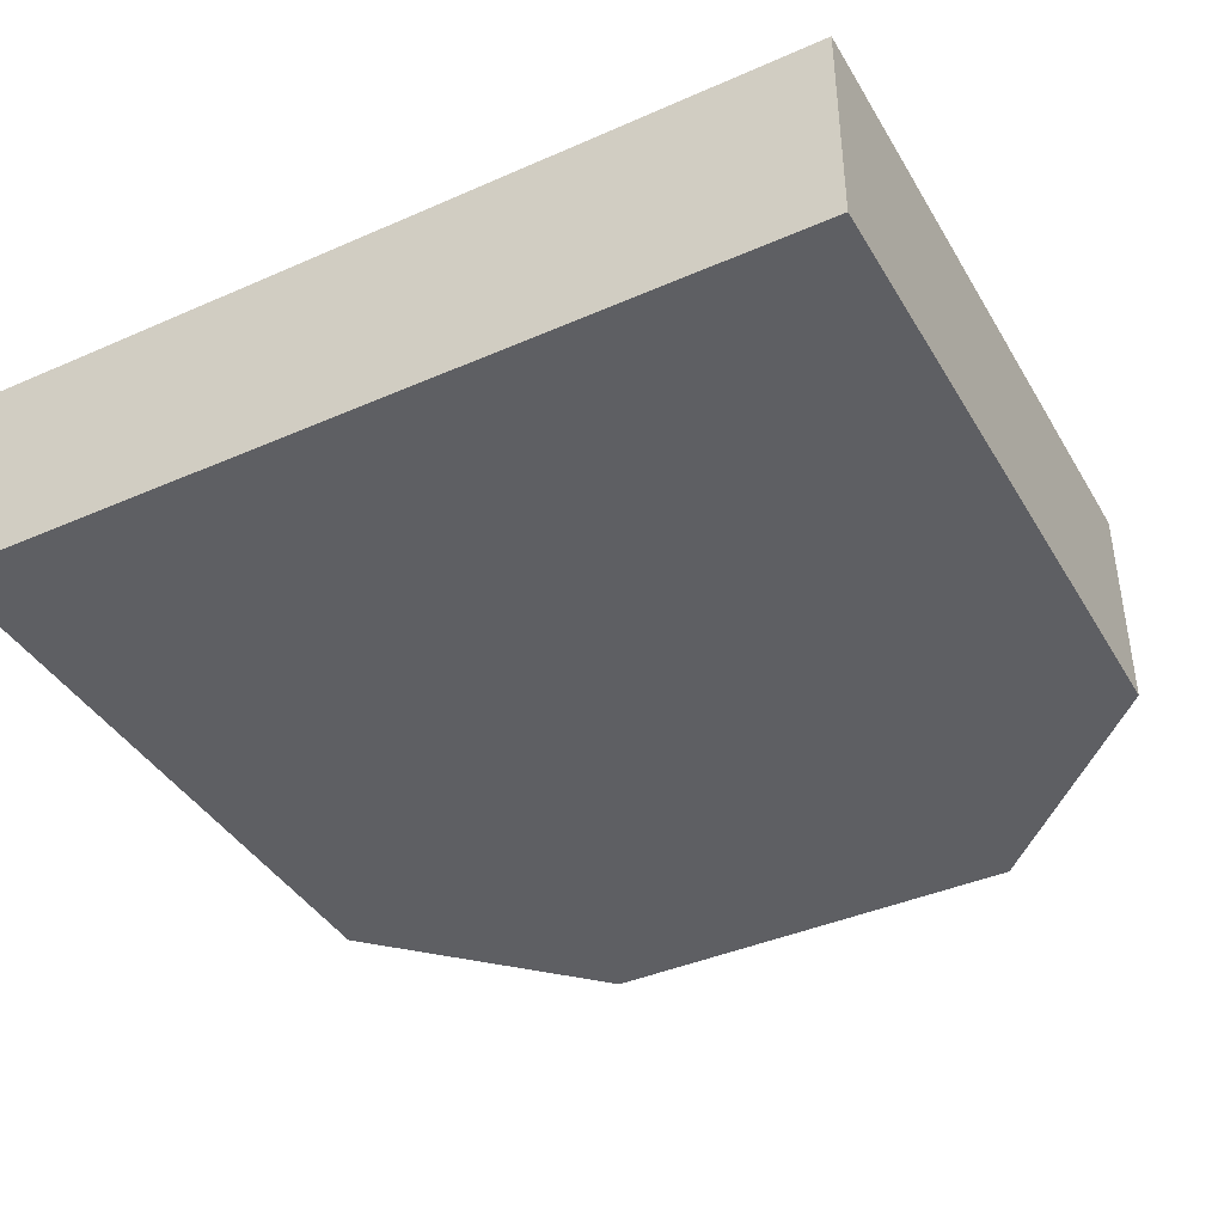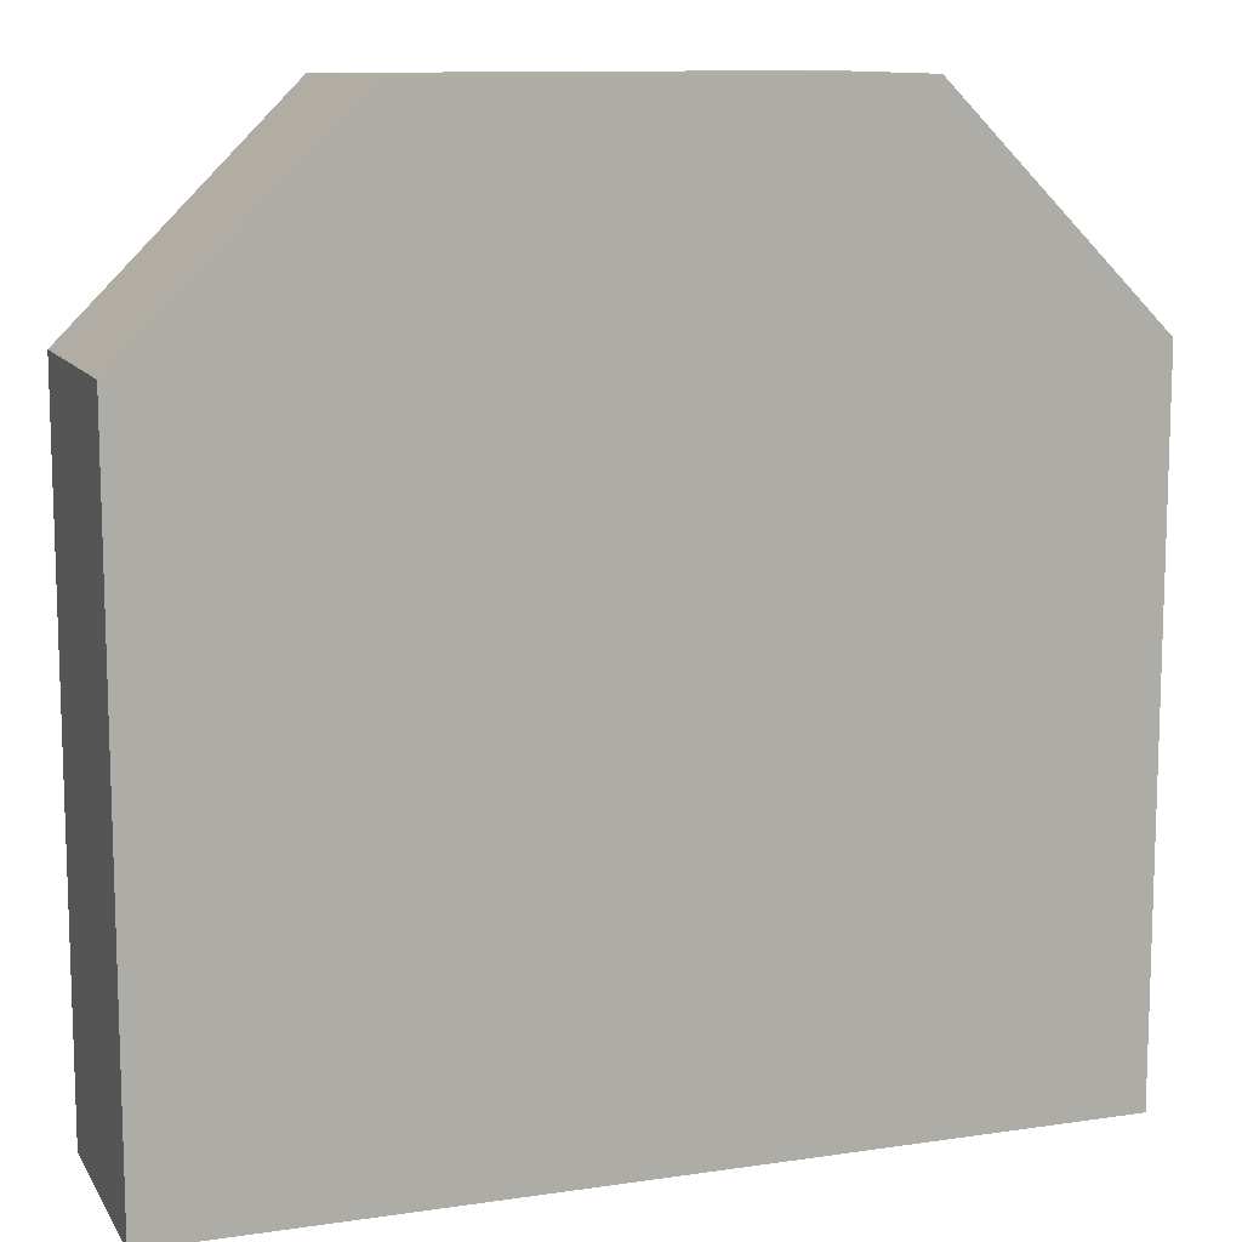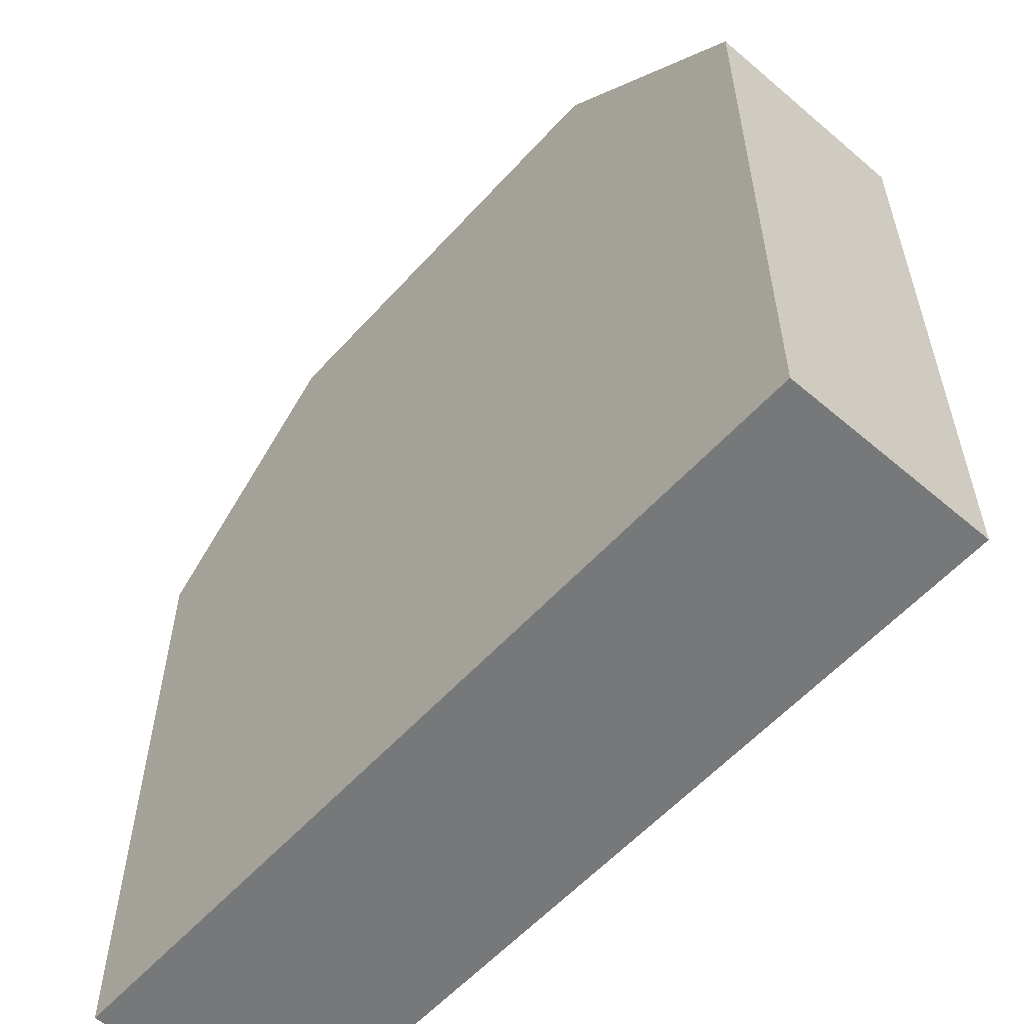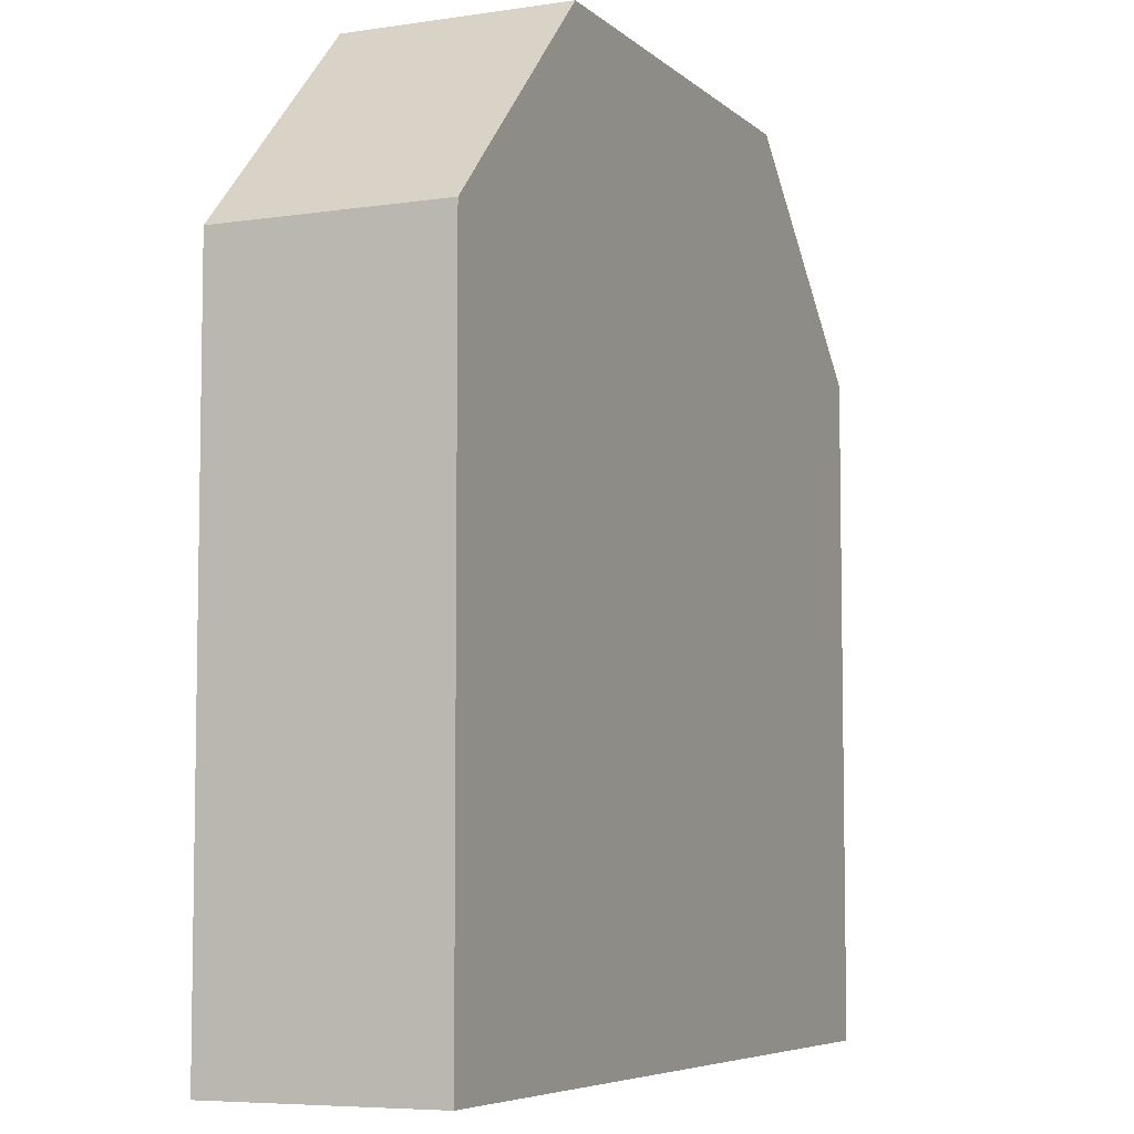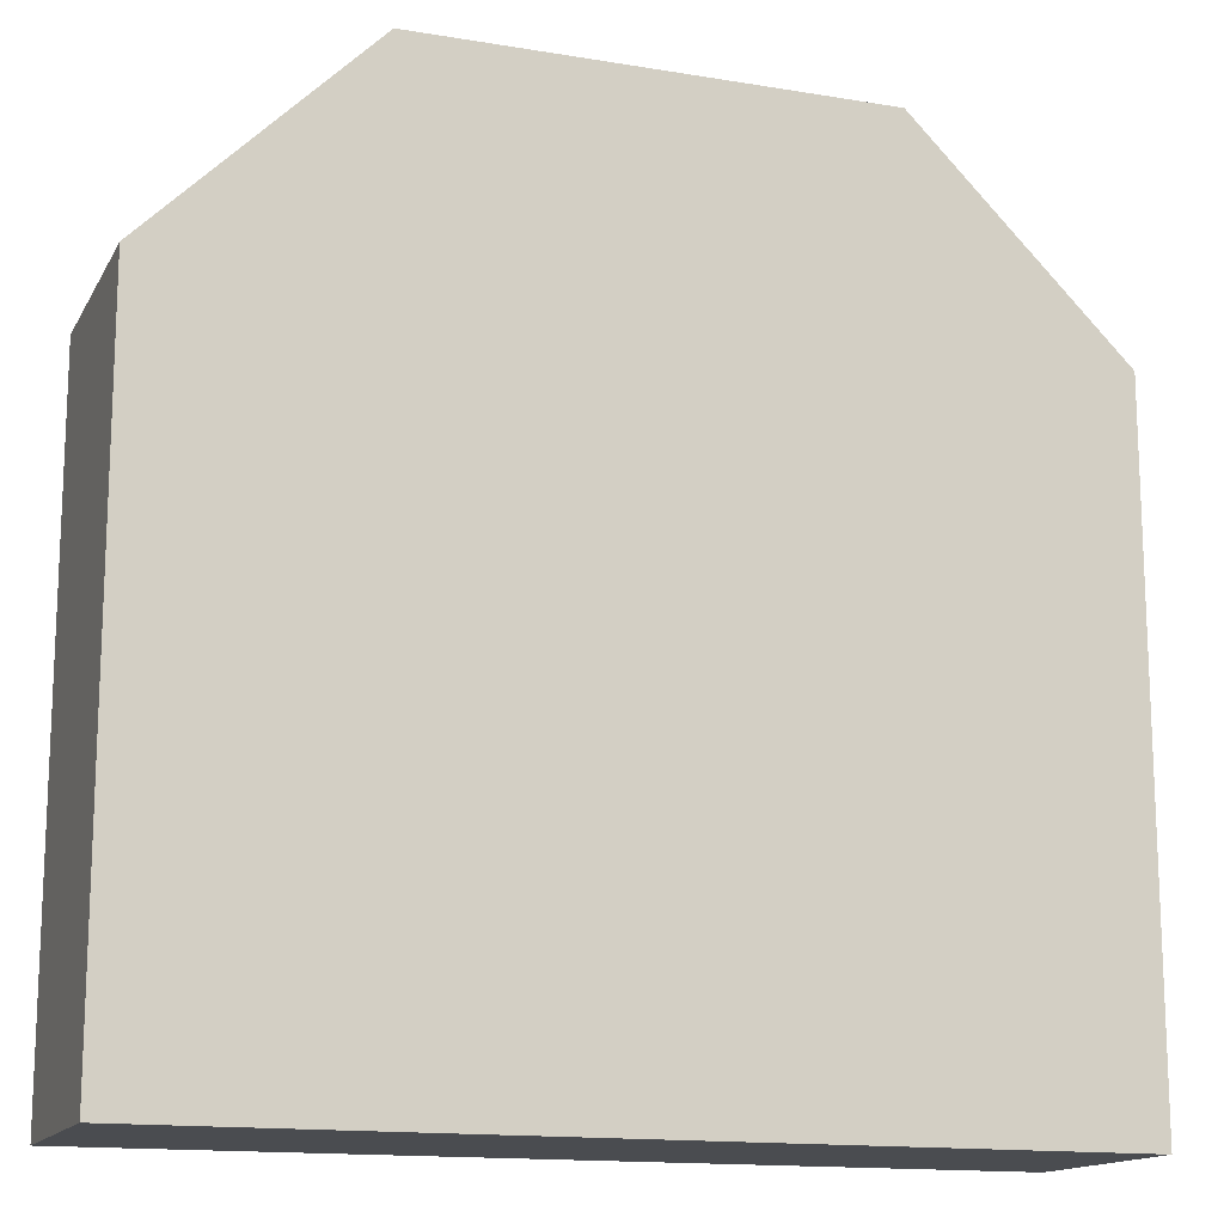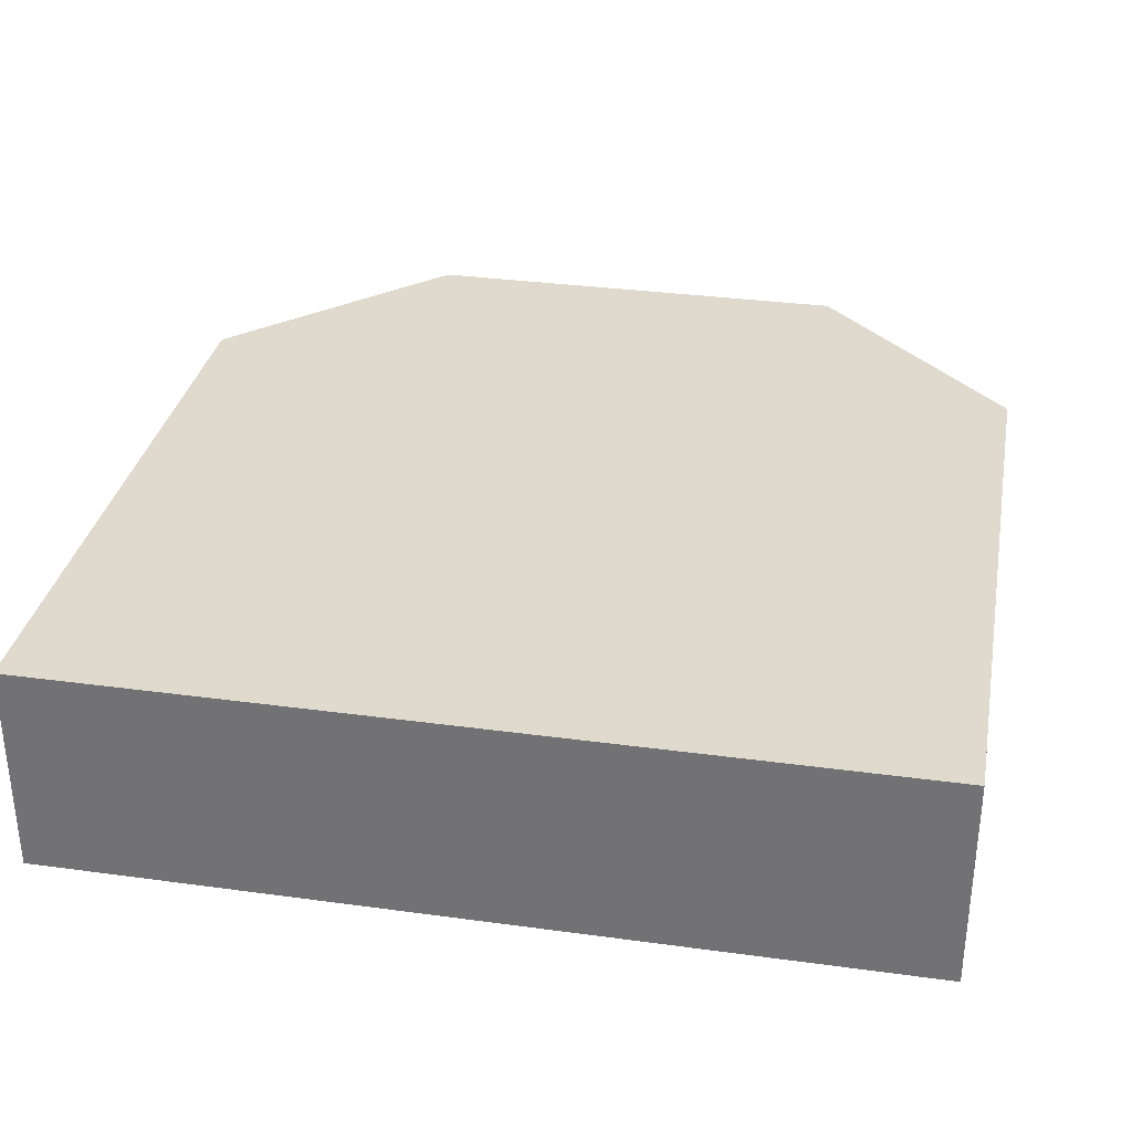
<metadata>
{"format":"obj","ext":"obj","renderer":"f3d","projection":"perspective","resolution":1024,"background":"white","views":[{"elev":-40.7,"azim":28.2,"up":"+Z"},{"elev":11.2,"azim":160.2,"up":"+Y"},{"elev":-57.3,"azim":-131.5,"up":"+Y"},{"elev":-6.3,"azim":114.3,"up":"+Y"},{"elev":-14.7,"azim":-19.8,"up":"+Y"},{"elev":32.6,"azim":10.7,"up":"+Z"}]}
</metadata>
<code>
o model61025-node_model61025
v 1.6 0 0.4
v 1.6 -0 -0.4
v 1.6 2.425 -0.4
v 1.6 2.425 0.4
v -1.6 2.425 0.4
v -1.6 2.425 -0.4
v -1.6 -0 -0.4
v -1.6 0 0.4
v 0.825 3.2 0.4
v 0.825 3.2 -0.4
v -0.825 3.2 -0.4
v -0.825 3.2 0.4
v 1.6 -0 -0.4
v -1.6 -0 -0.4
v -1.6 2.425 -0.4
v 1.6 2.425 -0.4
v -0.825 3.2 -0.4
v 0.825 3.2 -0.4
v -1.6 0 0.4
v 1.6 0 0.4
v 1.6 2.425 0.4
v -1.6 2.425 0.4
v 0.825 3.2 0.4
v -0.825 3.2 0.4
f 1 2 3
f 1 3 4
f 5 6 7
f 5 7 8
f 9 10 11
f 9 11 12
f 8 2 1
f 8 7 2
f 10 4 3
f 10 9 4
f 12 6 5
f 12 11 6
f 13 14 15
f 13 15 16
f 15 18 16
f 19 20 21
f 19 21 22
f 21 24 22
f 21 23 24
f 15 17 18

</code>
